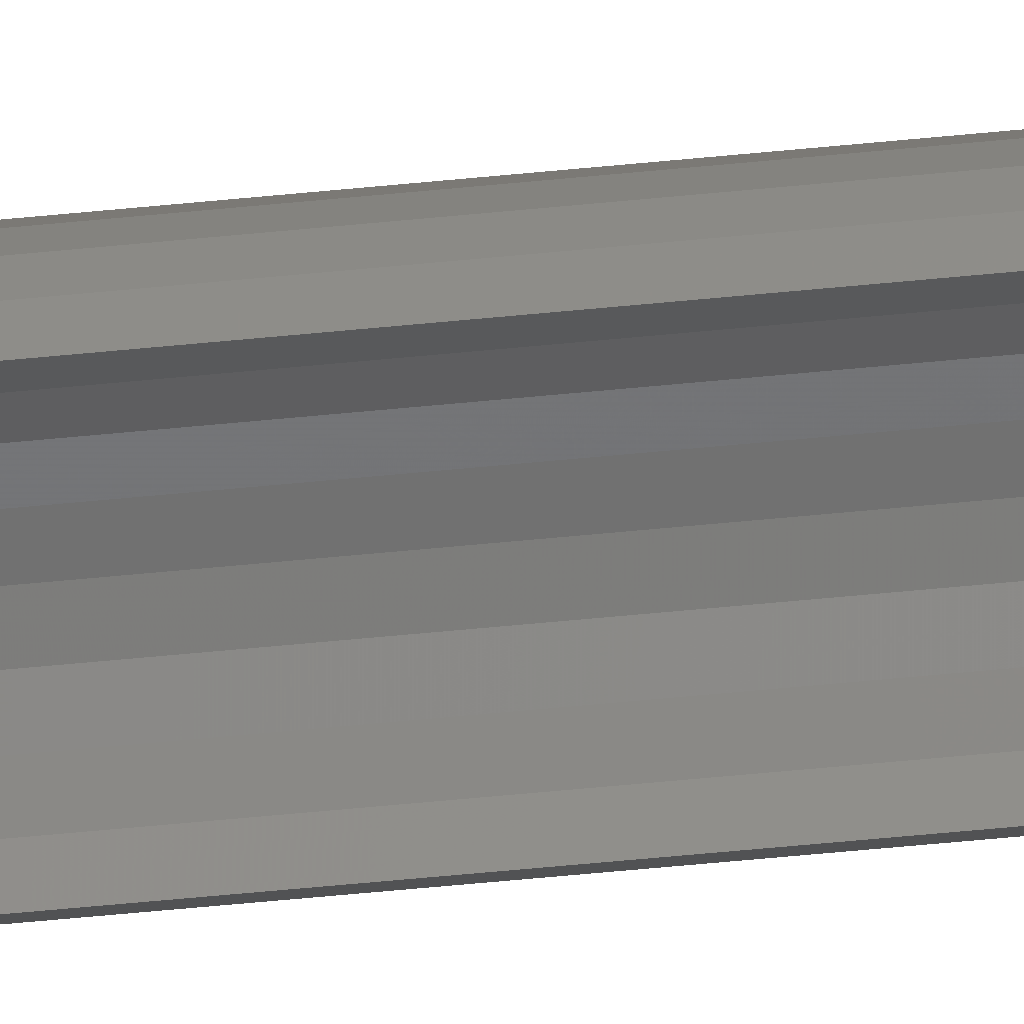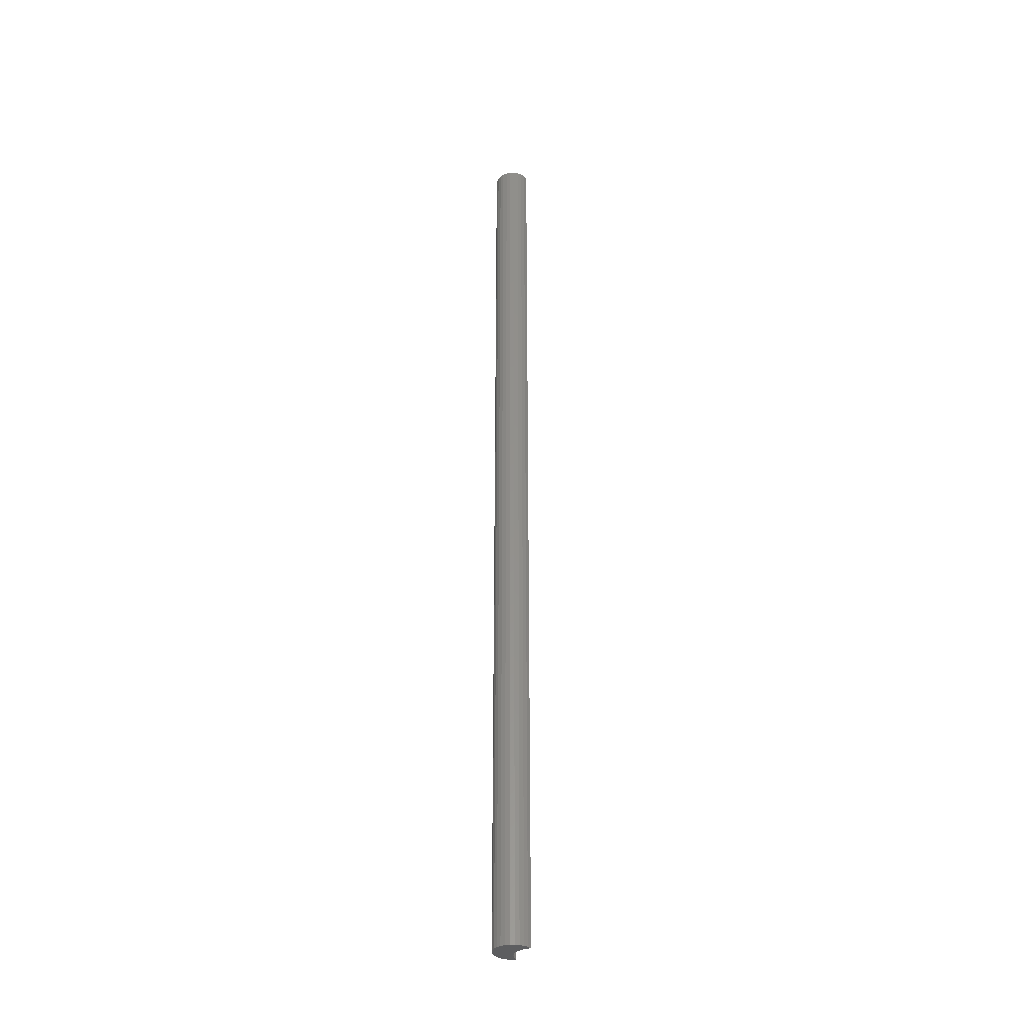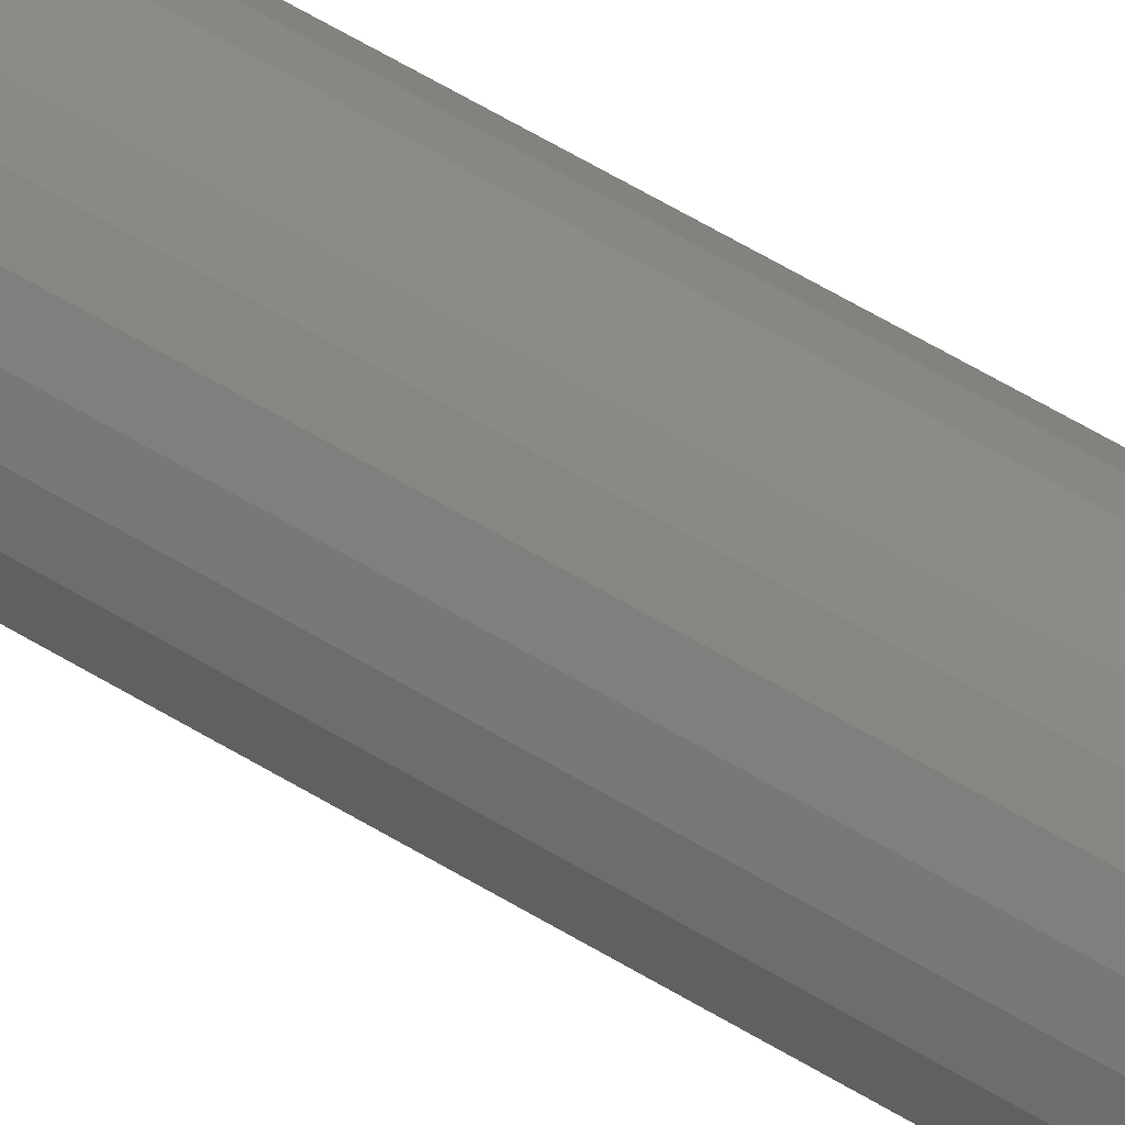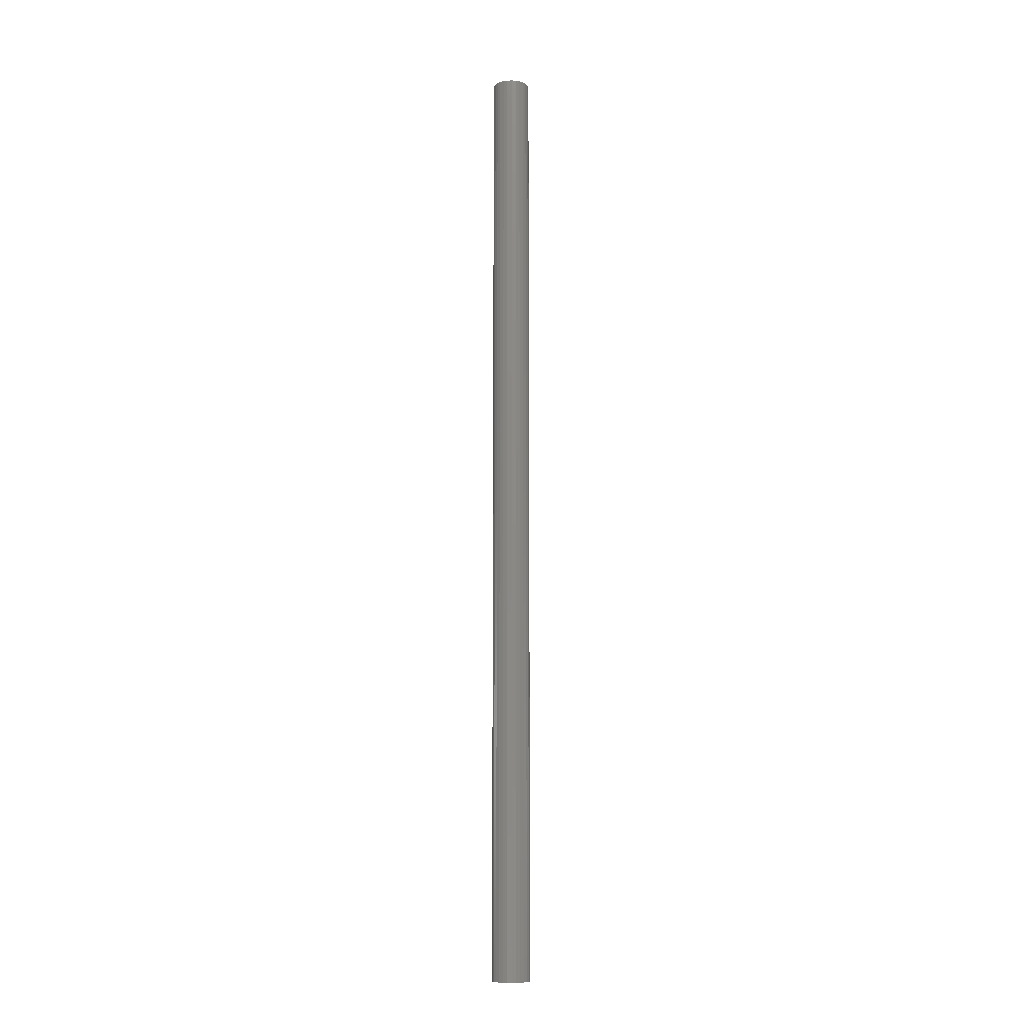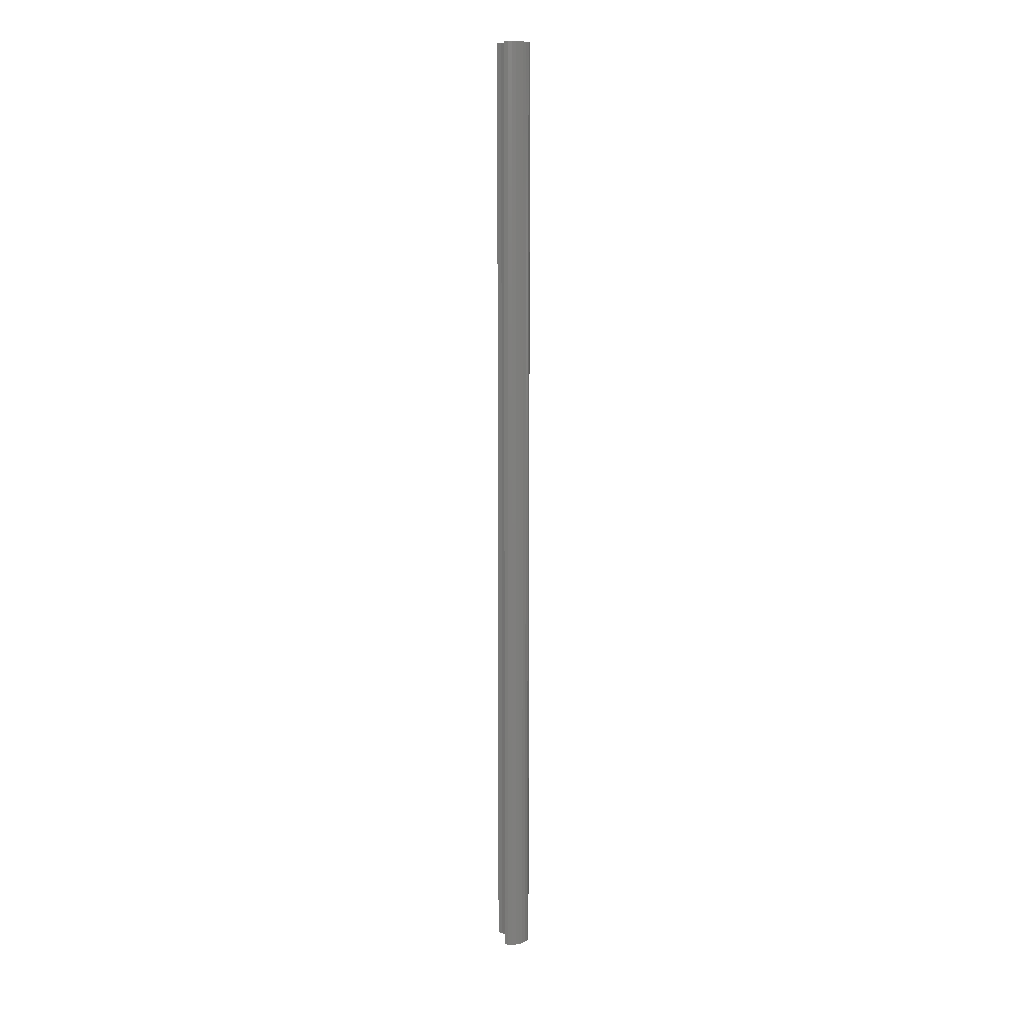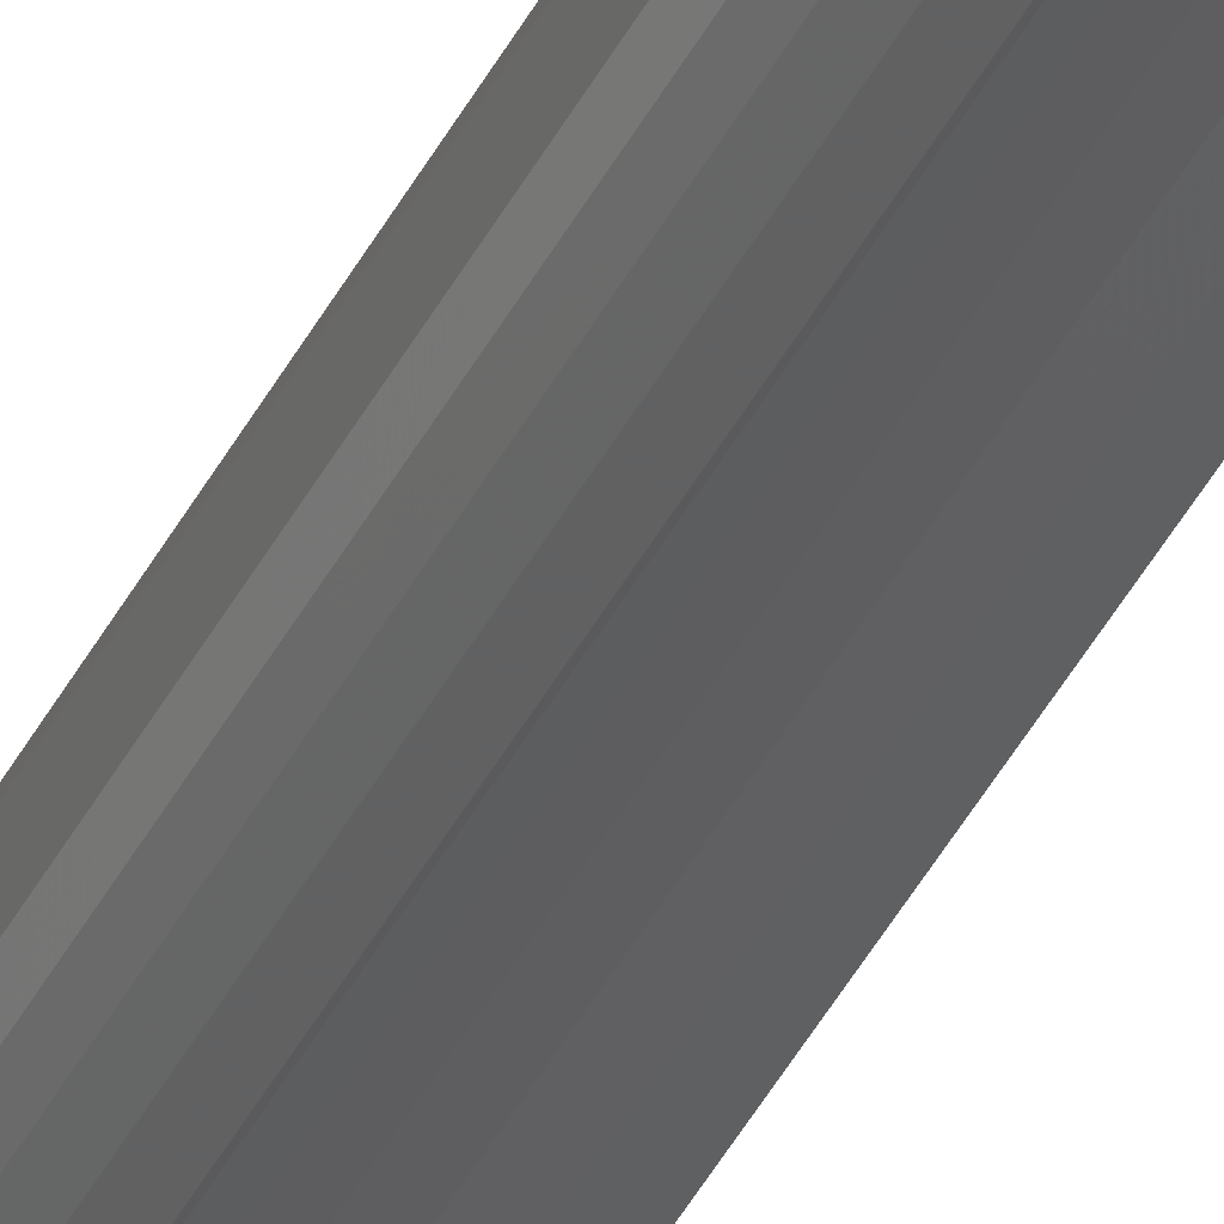
<metadata>
{"format":"stl","ext":"stl","renderer":"f3d","projection":"perspective","resolution":1024,"background":"white","views":[{"elev":-43.7,"azim":-82.8,"up":"+Y"},{"elev":-34.2,"azim":-140.8,"up":"+Z"},{"elev":35.5,"azim":-47.1,"up":"+Y"},{"elev":-11.3,"azim":128.9,"up":"+Z"},{"elev":11.1,"azim":50.5,"up":"+Z"},{"elev":-38.8,"azim":156.2,"up":"+Y"}]}
</metadata>
<code>
# stl→obj: 54 verts, 104 faces
v 0.04327 -0.01497 0
v 0.03983 -0.01742 1
v 0.03983 -0.01742 0
v 0.04327 -0.01497 1
v 0.04611 -0.01185 0
v 0.04611 -0.01185 1
v 0.04824 -0.008205 0
v 0.04824 -0.008205 1
v 0.04955 -0.004196 0
v 0.04955 -0.004196 1
v 0.05 0 0
v 0.05 0 1
v 0.03862 -0.01269 0
v 0.03862 -0.01269 1
v 0.0363 -0.008406 0
v 0.0363 -0.008406 1
v 0.03301 -0.004807 0
v 0.03301 -0.004807 1
v 0.02894 -0.002111 0
v 0.02894 -0.002111 1
v 0.02435 -0.0004788 0
v 0.02435 -0.0004788 1
v 0.0195 -6.325e-06 0
v 0.0195 -6.325e-06 1
v 0.01467 -0.0007222 0
v 0.01467 -0.0007222 1
v 0.01017 -0.002584 0
v 0.01017 -0.002584 1
v 0.04946 0.004631 0
v 0.04946 0.004631 1
v 0.04786 0.00901 0
v 0.04786 0.00901 1
v 0.04528 0.0129 0
v 0.04528 0.0129 1
v 0.04188 0.01609 0
v 0.04188 0.01609 1
v 0.03783 0.0184 0
v 0.03783 0.0184 1
v 0.03336 0.01972 0
v 0.03336 0.01972 1
v 0.02871 0.01996 0
v 0.02871 0.01996 1
v 0.02412 0.01912 0
v 0.02412 0.01912 1
v 0.01985 0.01724 0
v 0.01985 0.01724 1
v 0.01614 0.01442 1
v 0.01614 0.01442 0
v 0.01318 0.01082 0
v 0.01318 0.01082 1
v 0.01113 0.006627 0
v 0.01113 0.006627 1
v 0.01011 0.002078 0
v 0.01011 0.002078 1
f 1 2 3
f 1 4 2
f 5 6 4
f 5 4 1
f 7 8 6
f 7 6 5
f 9 10 8
f 9 8 7
f 11 12 10
f 11 10 9
f 13 3 2
f 13 2 14
f 15 14 16
f 15 13 14
f 17 16 18
f 17 15 16
f 19 18 20
f 19 17 18
f 21 20 22
f 21 19 20
f 23 22 24
f 23 21 22
f 25 24 26
f 25 23 24
f 27 26 28
f 27 25 26
f 29 12 11
f 29 30 12
f 31 32 30
f 31 30 29
f 33 34 32
f 33 32 31
f 35 36 34
f 35 34 33
f 37 38 36
f 37 36 35
f 39 40 38
f 39 38 37
f 41 42 40
f 41 40 39
f 43 44 42
f 43 42 41
f 45 46 44
f 45 47 46
f 45 44 43
f 48 47 45
f 49 50 47
f 49 47 48
f 51 52 50
f 51 50 49
f 53 54 52
f 53 52 51
f 27 28 54
f 27 54 53
f 25 27 53
f 51 25 53
f 23 25 51
f 49 23 51
f 1 3 13
f 48 21 23
f 48 23 49
f 5 13 15
f 5 1 13
f 45 21 48
f 7 5 15
f 43 21 45
f 9 7 15
f 41 19 21
f 41 21 43
f 11 15 17
f 11 9 15
f 39 19 41
f 29 11 17
f 37 19 39
f 31 29 17
f 35 19 37
f 33 17 19
f 33 31 17
f 33 19 35
f 26 54 28
f 52 54 26
f 24 52 26
f 50 52 24
f 4 14 2
f 47 24 22
f 47 50 24
f 6 16 14
f 6 14 4
f 46 47 22
f 8 16 6
f 44 46 22
f 10 16 8
f 42 22 20
f 42 44 22
f 12 18 16
f 12 16 10
f 40 42 20
f 30 18 12
f 38 40 20
f 32 18 30
f 36 38 20
f 34 20 18
f 34 18 32
f 34 36 20

</code>
